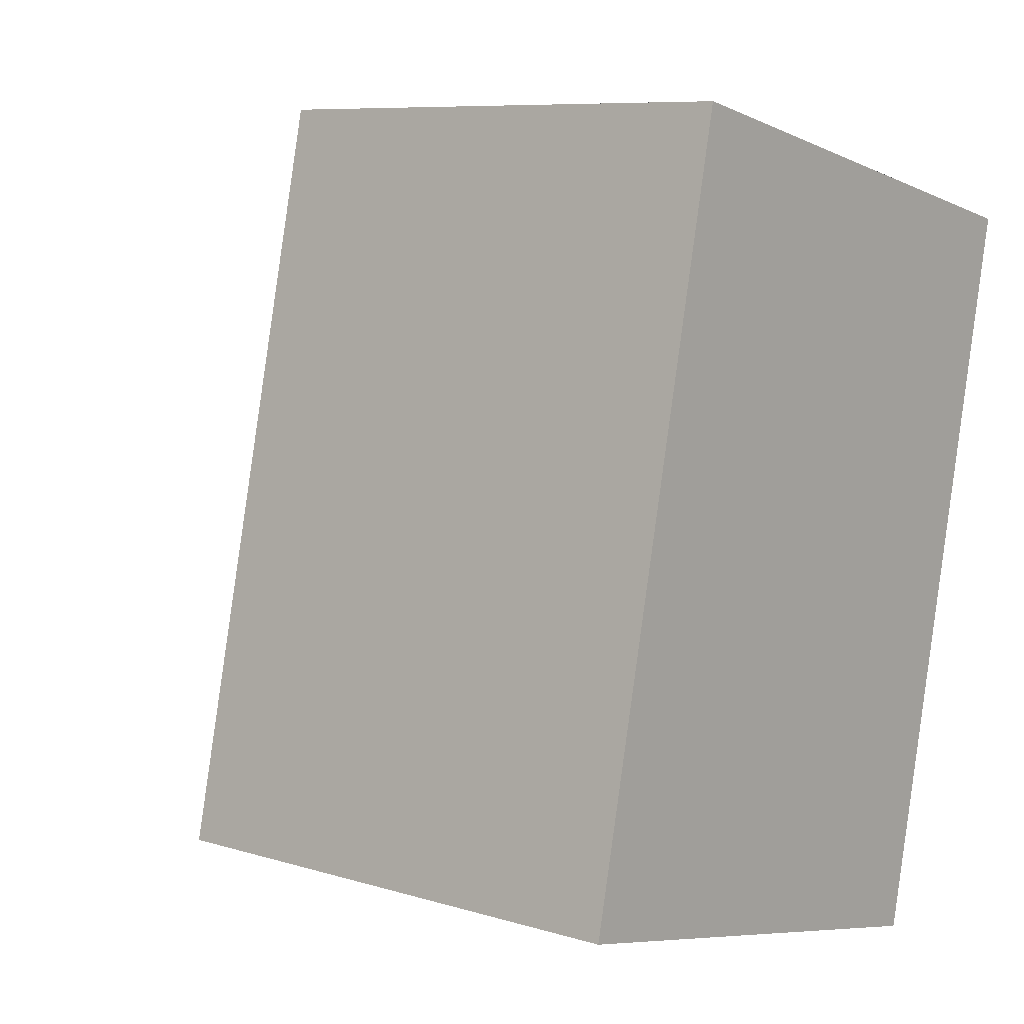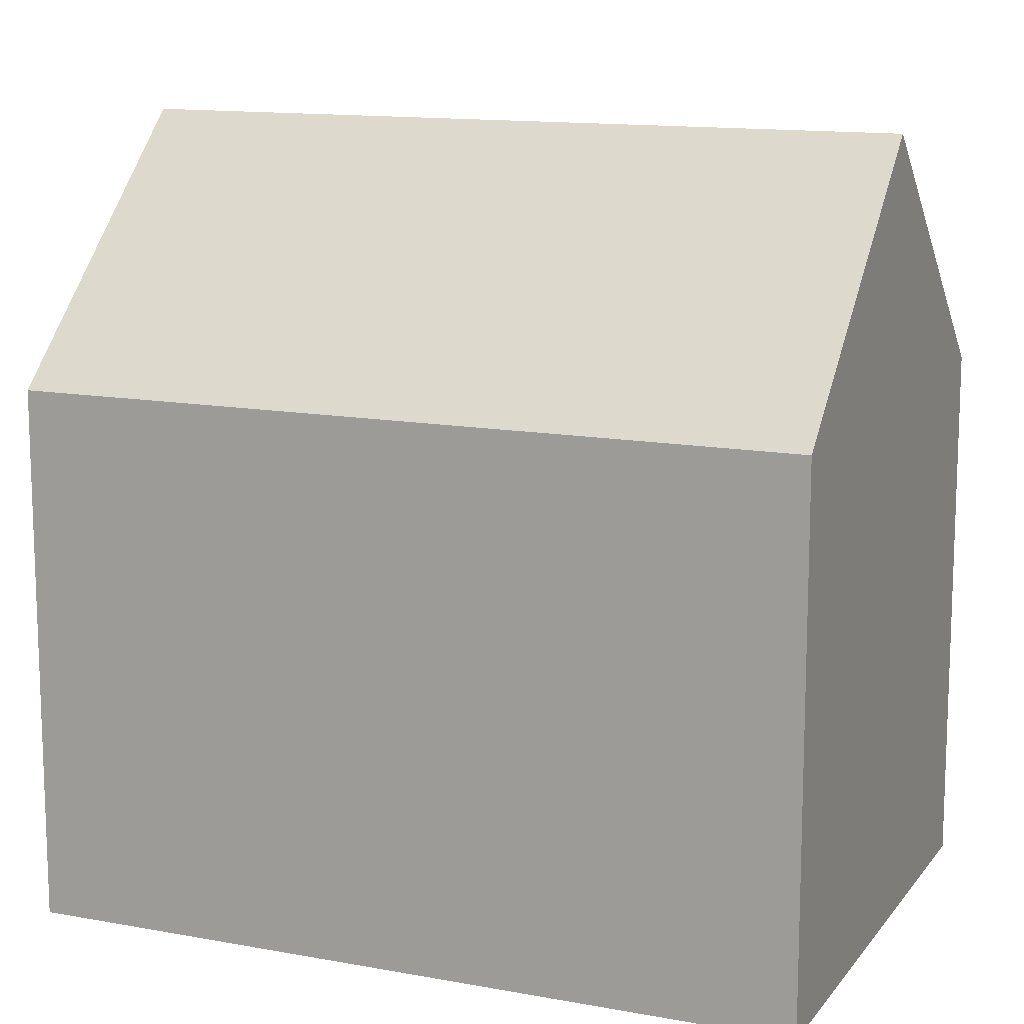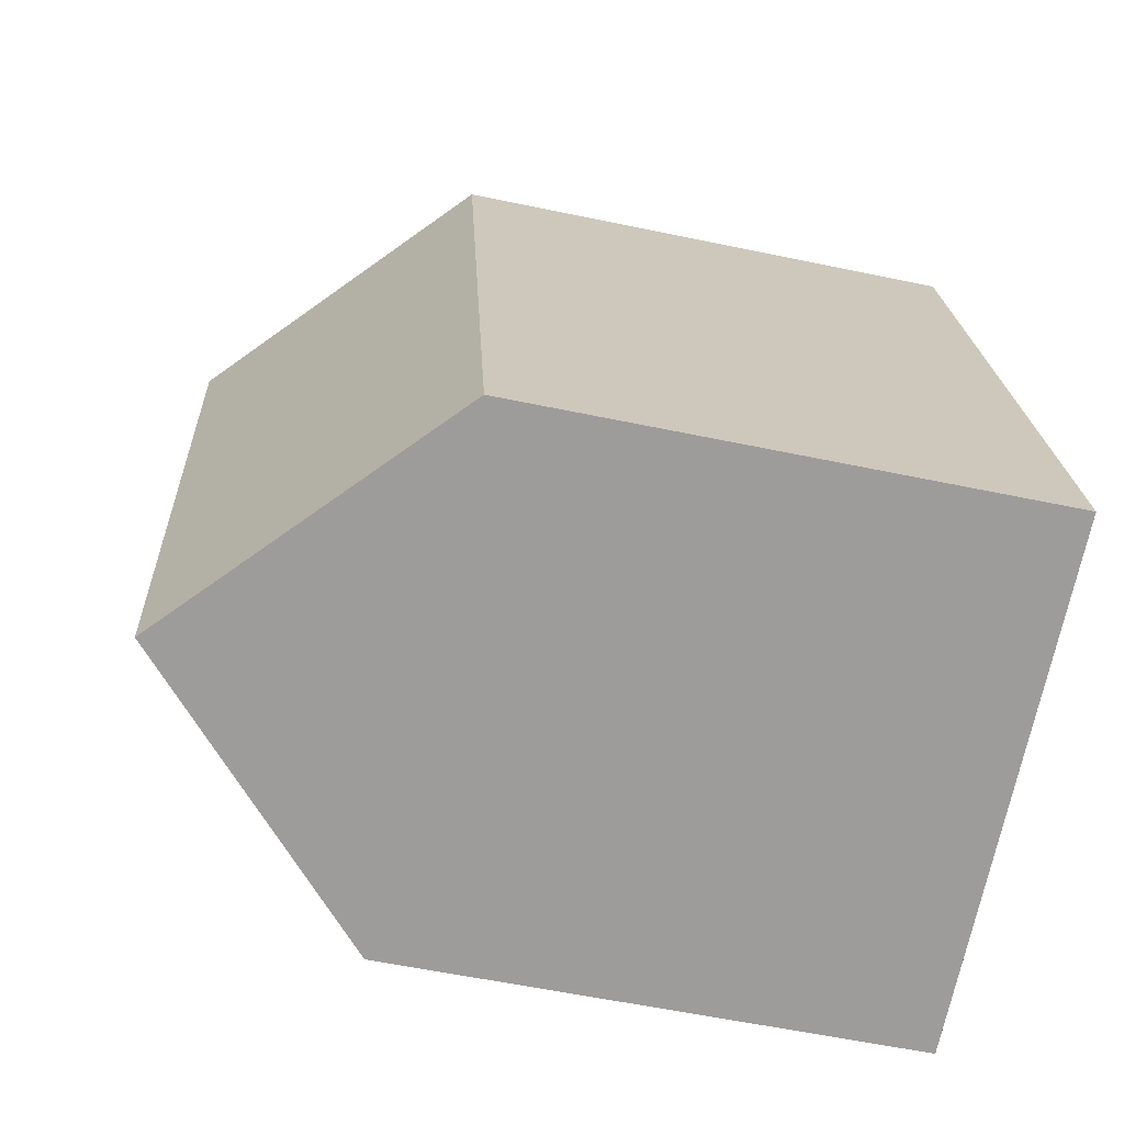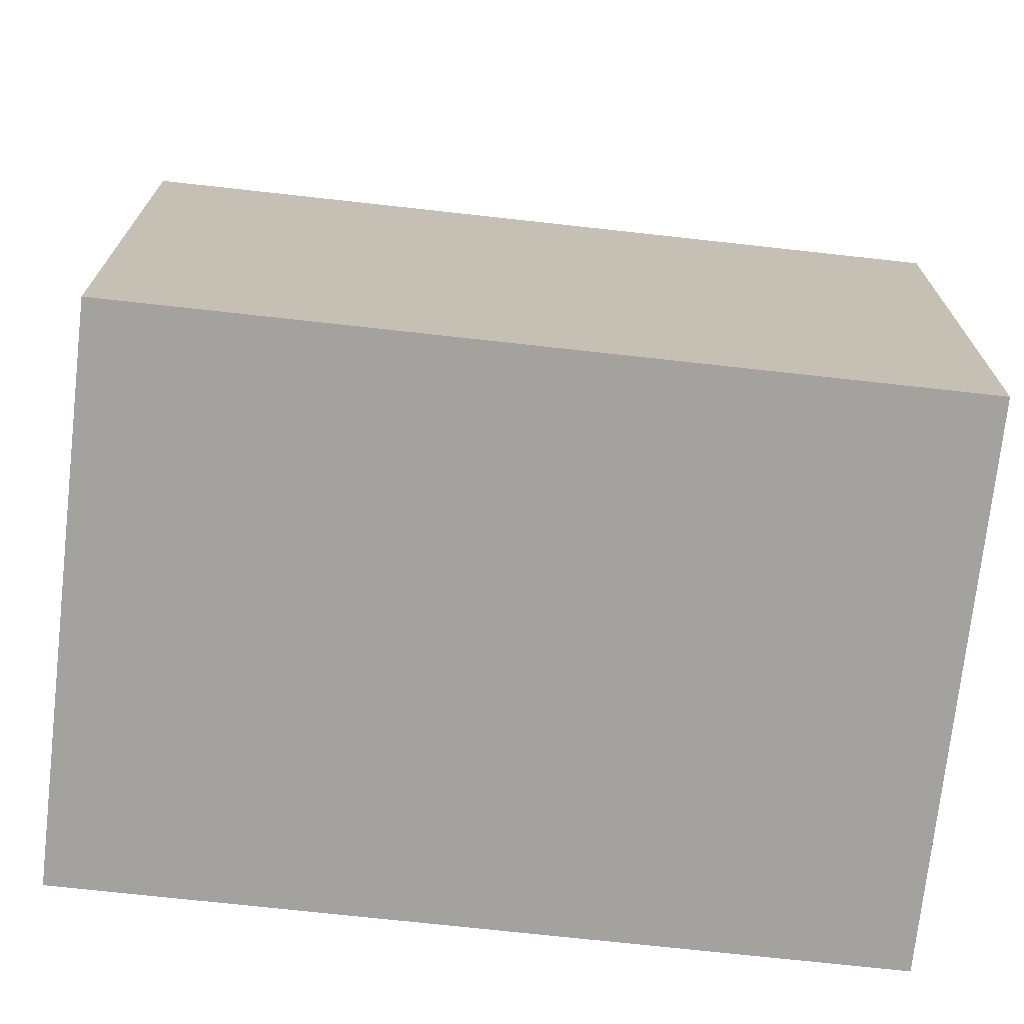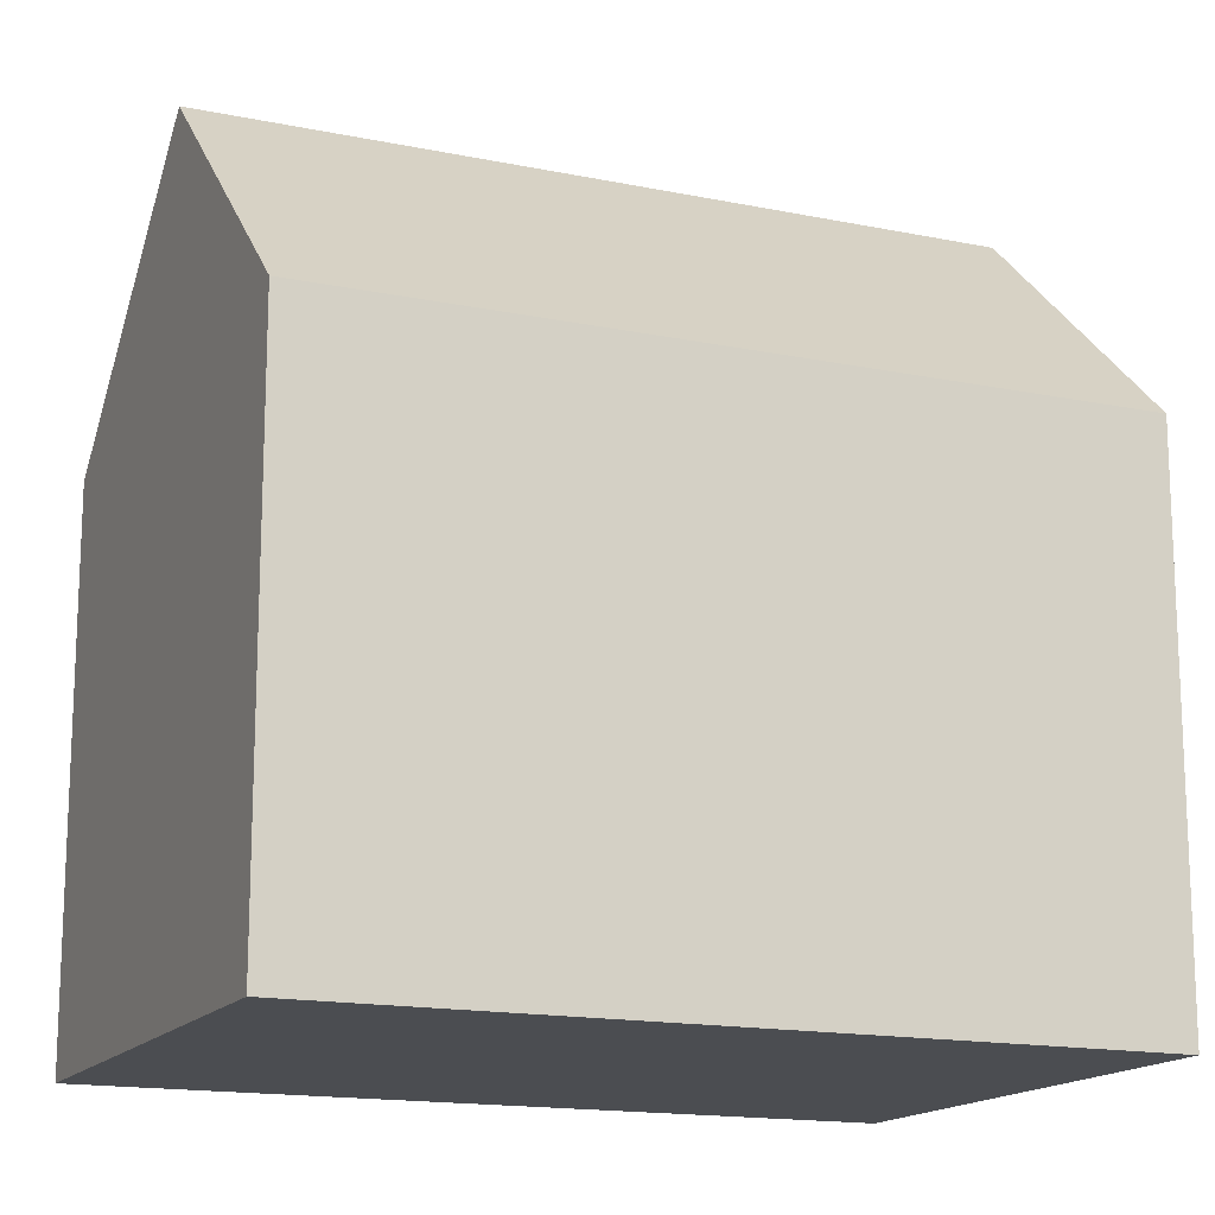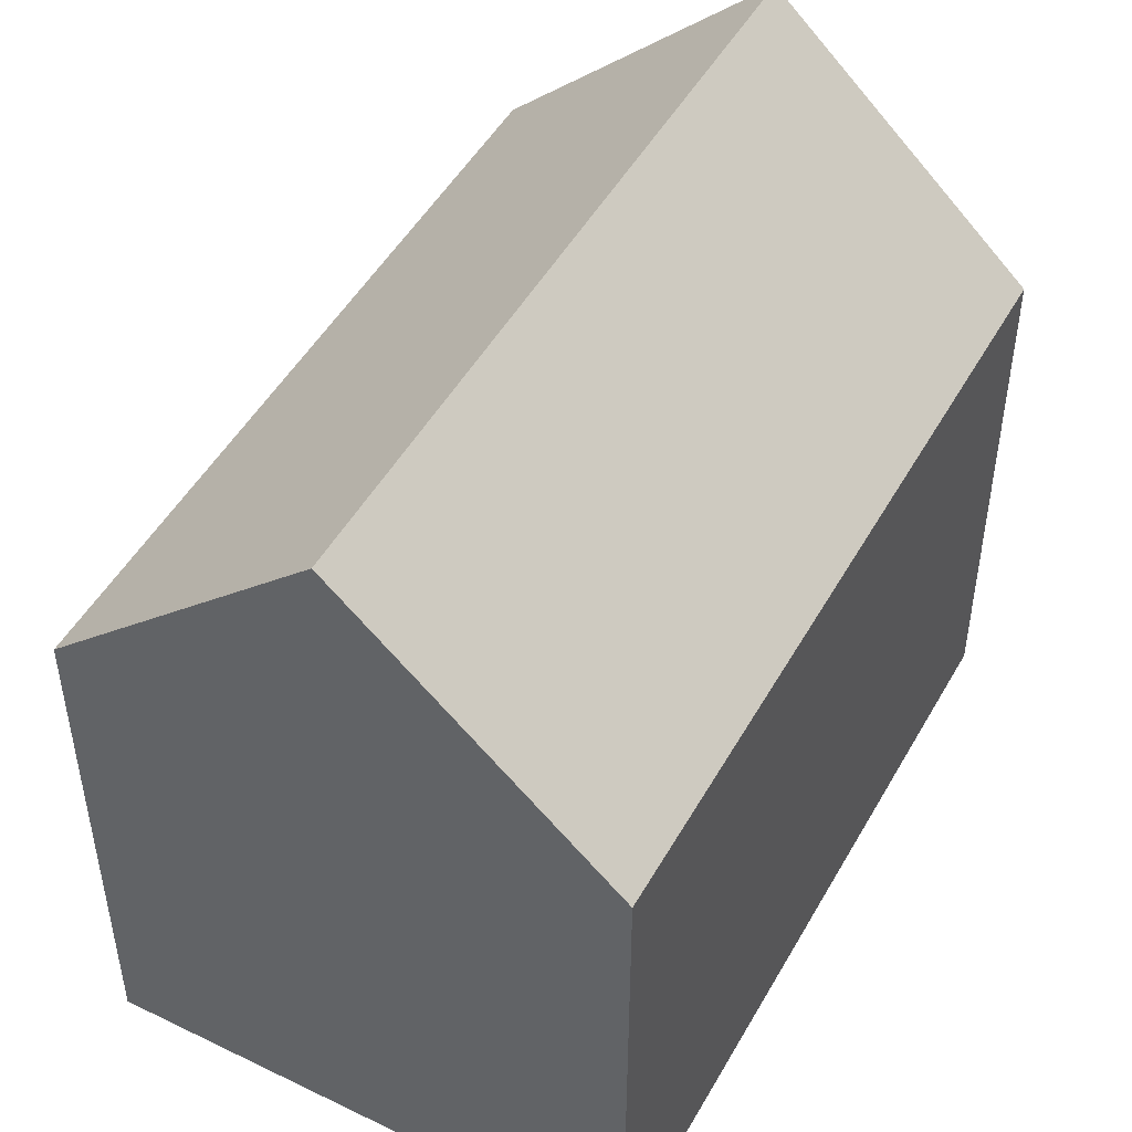
<metadata>
{"format":"obj","ext":"obj","renderer":"f3d","projection":"perspective","resolution":1024,"background":"white","views":[{"elev":8.3,"azim":-50.2,"up":"+Z"},{"elev":13.0,"azim":-54.6,"up":"+Y"},{"elev":-57.8,"azim":-102.3,"up":"+Z"},{"elev":-72.5,"azim":96.0,"up":"+Y"},{"elev":-15.6,"azim":78.8,"up":"+Y"},{"elev":48.9,"azim":-139.3,"up":"+Y"}]}
</metadata>
<code>
v  12.68 10.78 6.972
v  13.49 11.28 13.21
v  14.01 10.78 13.09
v  8.683 15.83 14.27
v  11.95 10.79 3.637
v  5.327 15.83 -1.161
v  10.64 10.79 -2.32
v  10.12 11.29 -2.207
v  0 10.78 6.603e-16
v  3.36 10.78 15.45
v  10.64 1.421e-16 -2.32
v  0 0 0
v  5.327 7.109e-17 -1.161
v  10.12 1.351e-16 -2.207
v  3.36 -9.46e-16 15.45
v  14.01 -8.015e-16 13.09
v  8.683 -8.738e-16 14.27
v  13.49 -8.086e-16 13.21
v  11.95 -2.227e-16 3.637
v  12.68 -4.269e-16 6.972
g defaultobject
f 1 2 3
f 2 1 4
f 4 1 5
f 4 5 6
f 6 5 7
f 6 7 8
f 9 4 6
f 4 9 10
f 8 9 6
f 9 8 7
f 9 7 11
f 9 11 12
f 12 11 13
f 13 11 14
f 12 10 9
f 10 12 15
f 15 4 10
f 4 15 2
f 2 15 3
f 3 15 16
f 16 15 17
f 16 17 18
f 5 11 7
f 11 5 1
f 11 1 3
f 11 3 19
f 19 3 16
f 19 16 20
f 13 15 12
f 15 13 14
f 15 14 11
f 15 11 19
f 15 19 17
f 17 19 20
f 17 20 18
f 18 20 16

</code>
